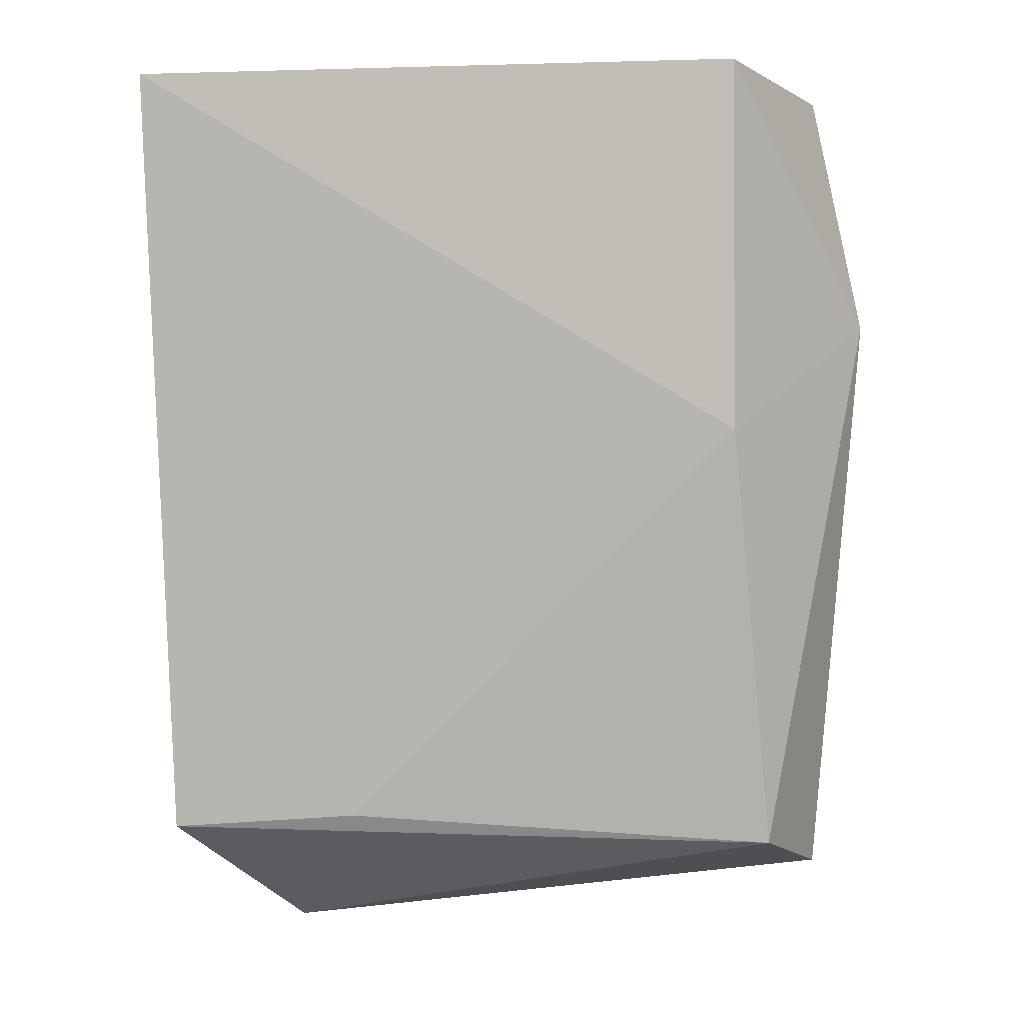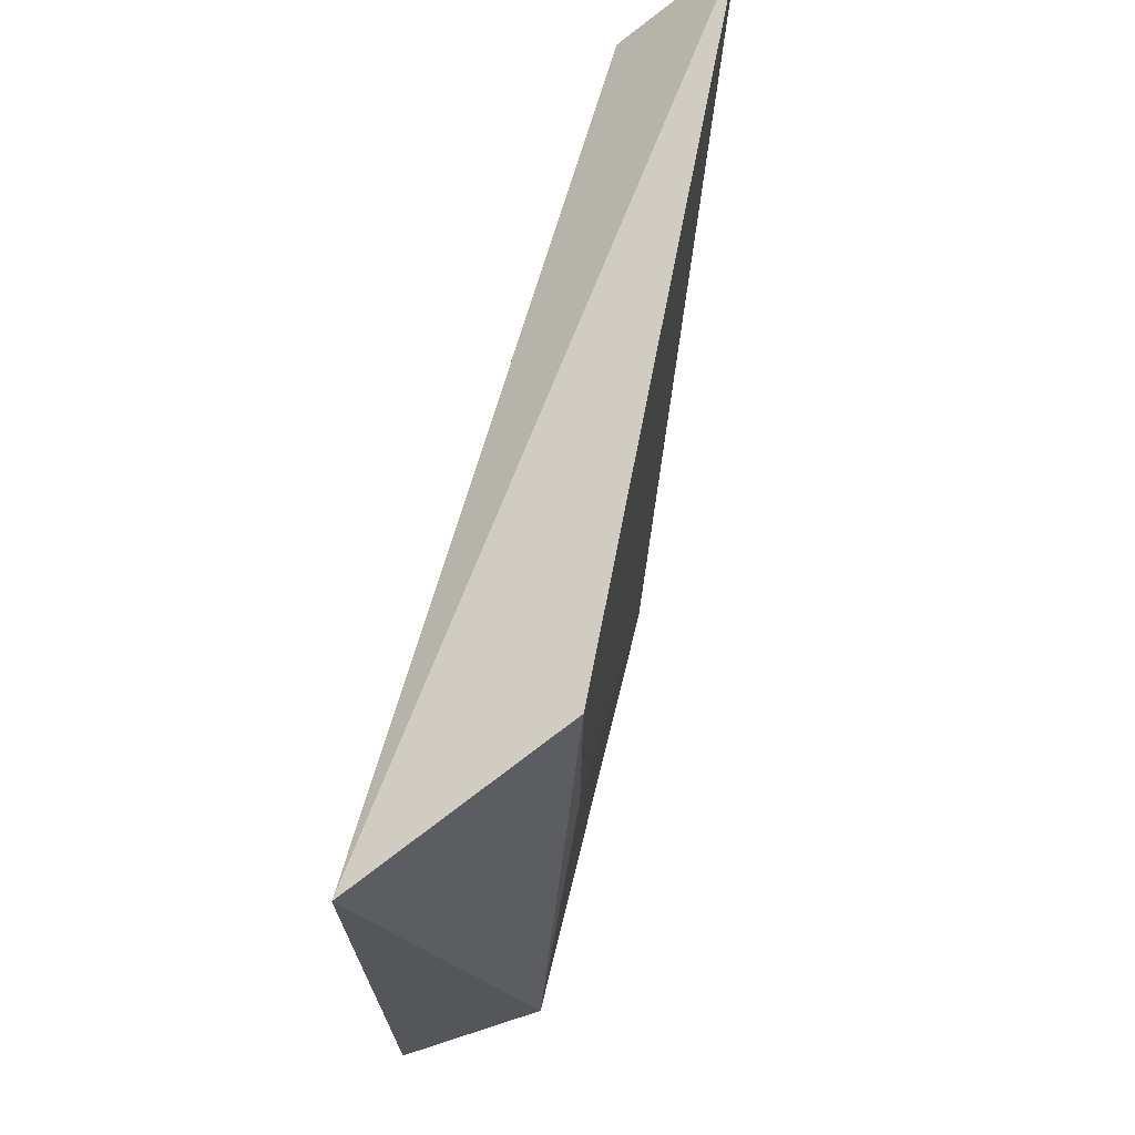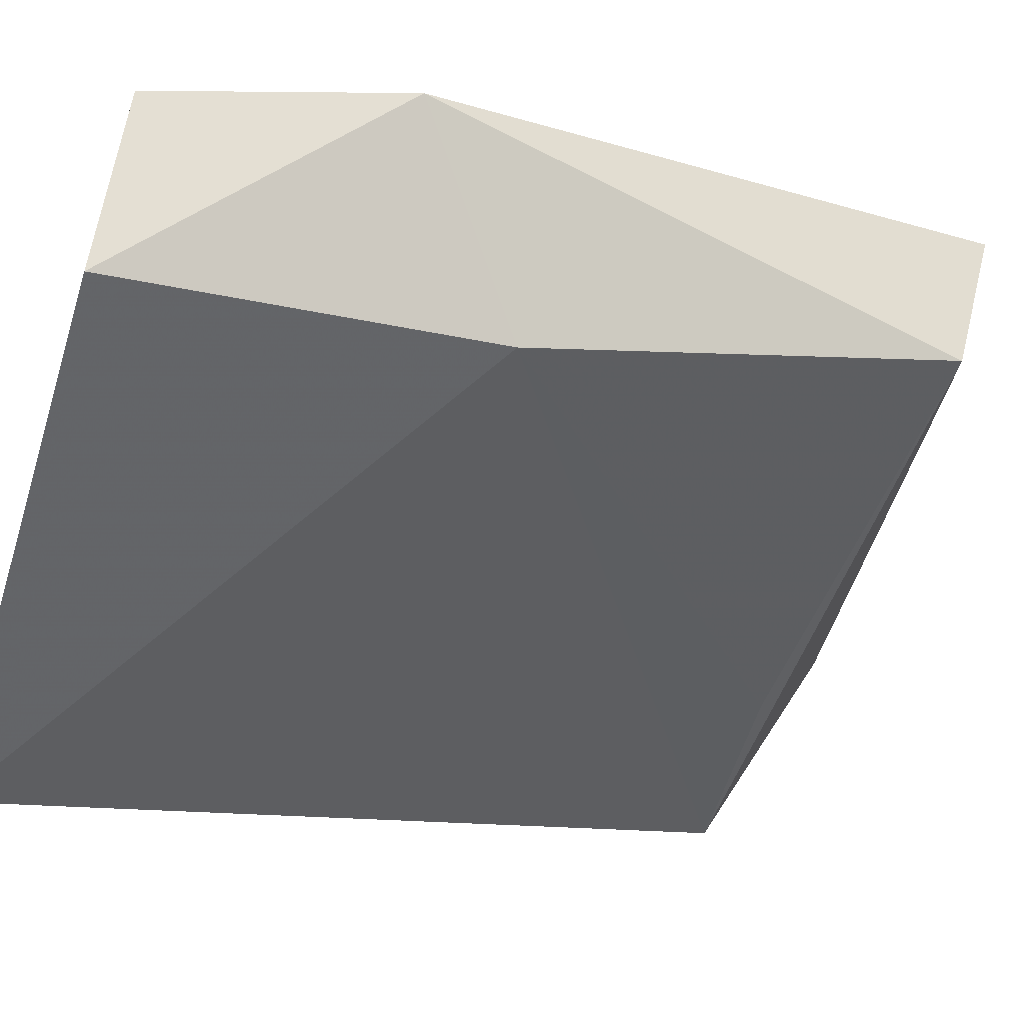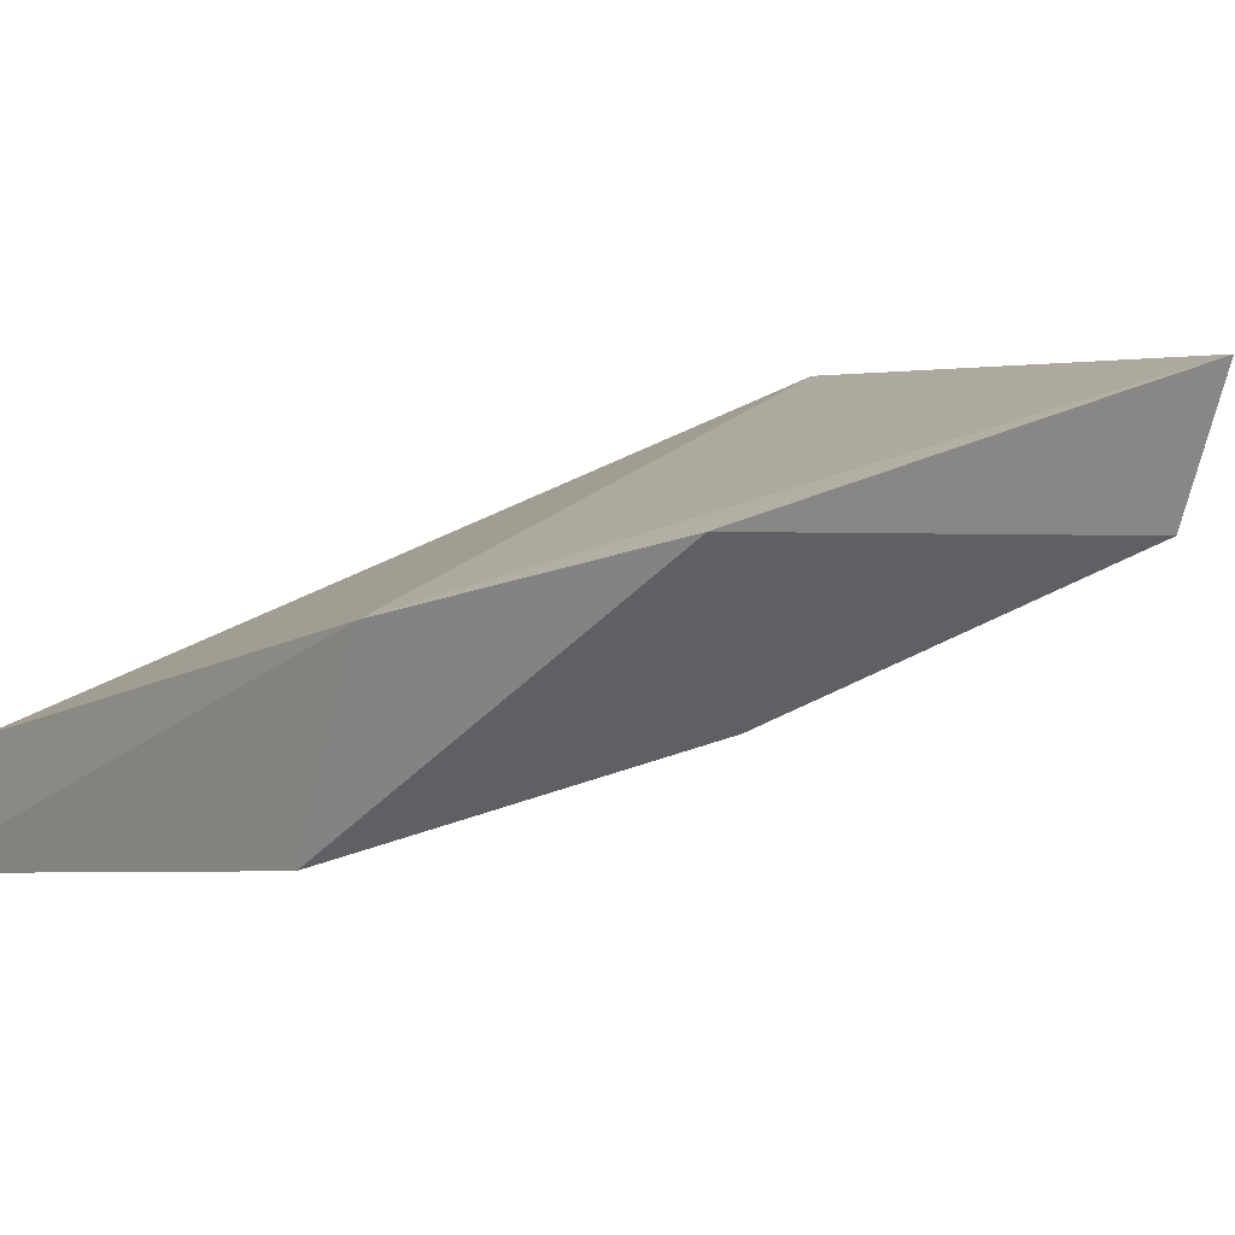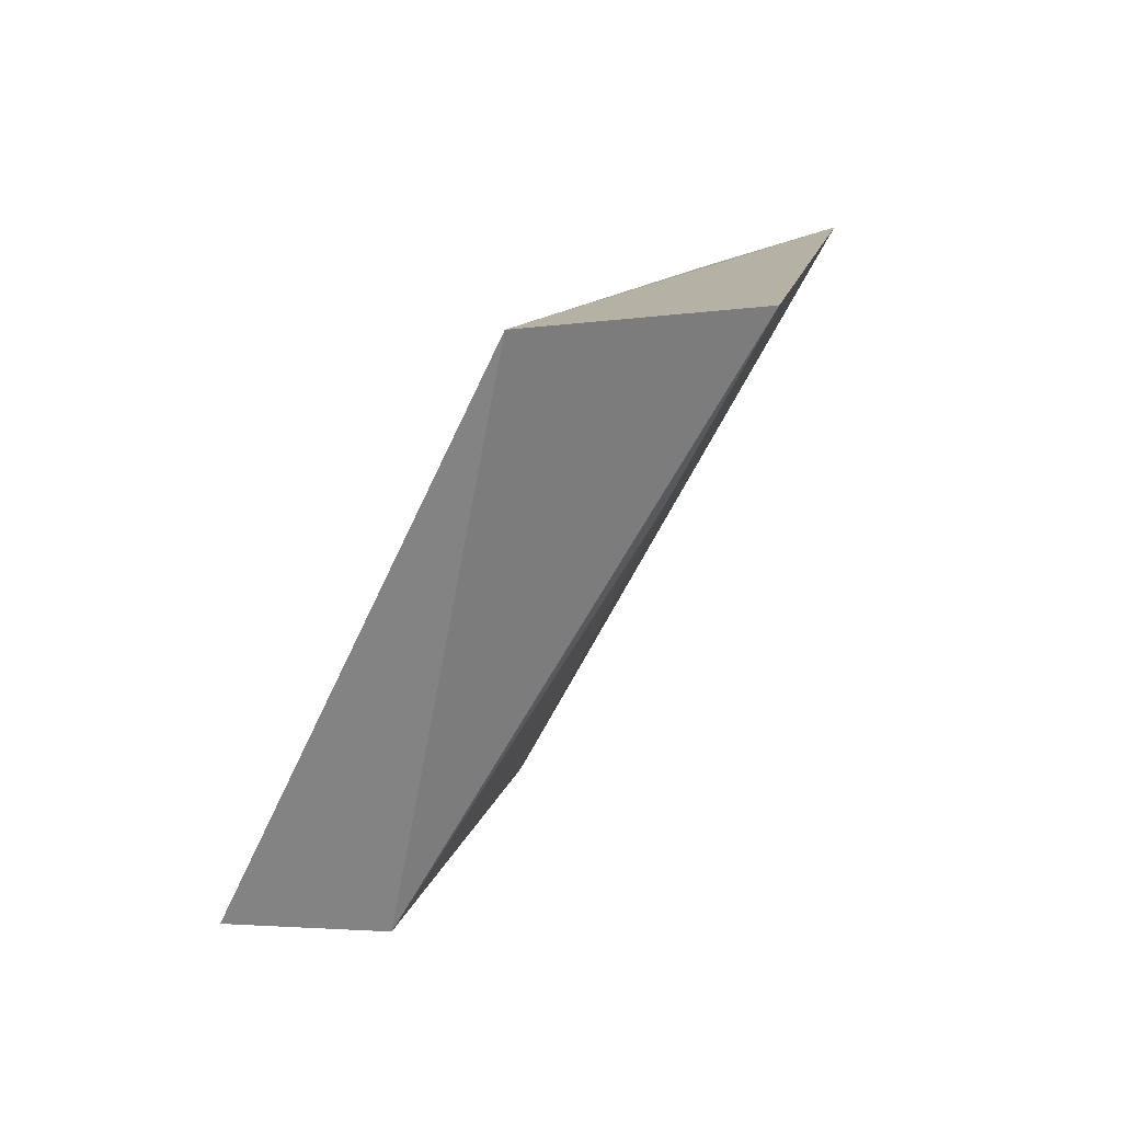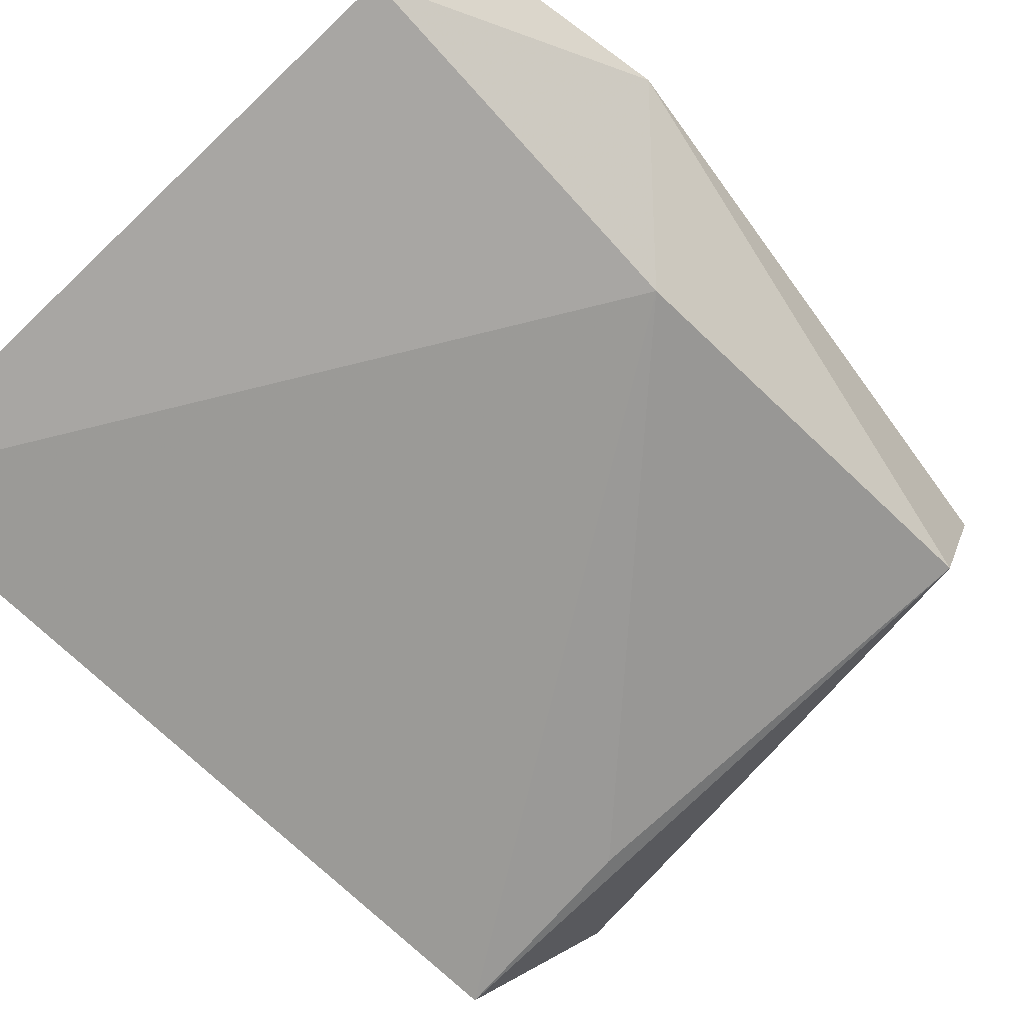
<metadata>
{"format":"obj","ext":"obj","renderer":"f3d","projection":"perspective","resolution":1024,"background":"white","views":[{"elev":-3.1,"azim":-164.3,"up":"+Y"},{"elev":-29.8,"azim":98.1,"up":"+Y"},{"elev":-41.4,"azim":-108.6,"up":"+Z"},{"elev":9.8,"azim":-127.4,"up":"+Z"},{"elev":-73.1,"azim":71.1,"up":"+Y"},{"elev":-70.8,"azim":-137.6,"up":"+Z"}]}
</metadata>
<code>
v 0.2626 -0.07147 0.002166
v 0.2675 -0.06306 -0.01296
v 0.2663 -0.006006 -0.02343
v 0.2187 -0.006504 -0.001958
v 0.2223 -0.06405 -0.003643
v 0.2602 -0.007719 -0.01446
v 0.2204 -0.06629 0.006753
v 0.2234 -0.03279 -0.01134
v 0.2155 -0.02396 0.0008641
v 0.2536 -0.0621 -0.01082
v 0.2228 -0.005585 -0.01422
f 1 2 3
f 5 2 1
f 6 1 3
f 6 3 4
f 6 4 1
f 7 5 1
f 7 1 4
f 8 3 2
f 9 7 4
f 9 5 7
f 9 8 5
f 10 8 2
f 10 2 5
f 10 5 8
f 11 4 3
f 11 3 8
f 11 9 4
f 11 8 9

</code>
